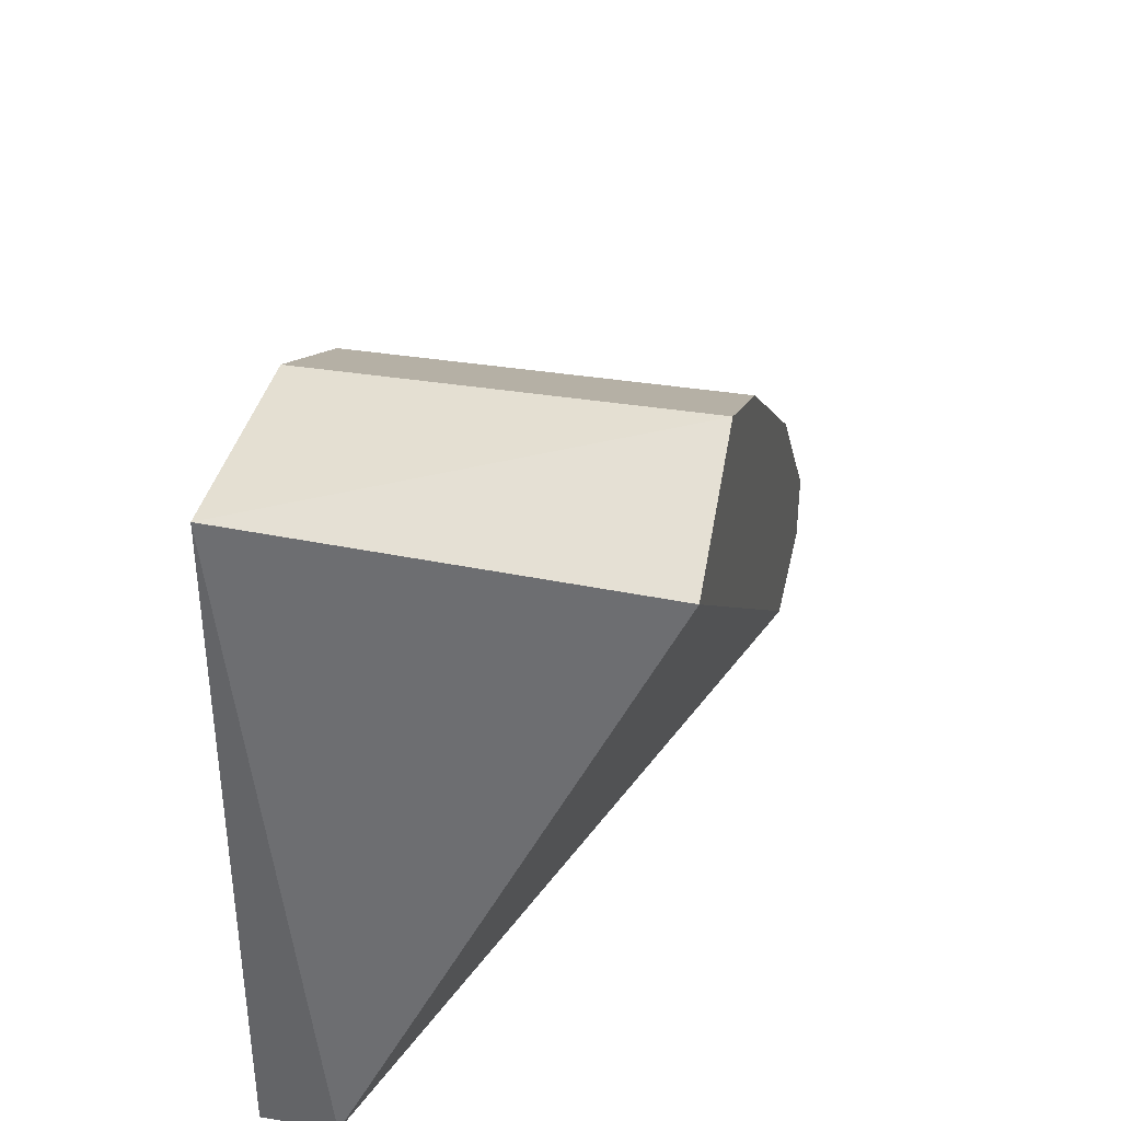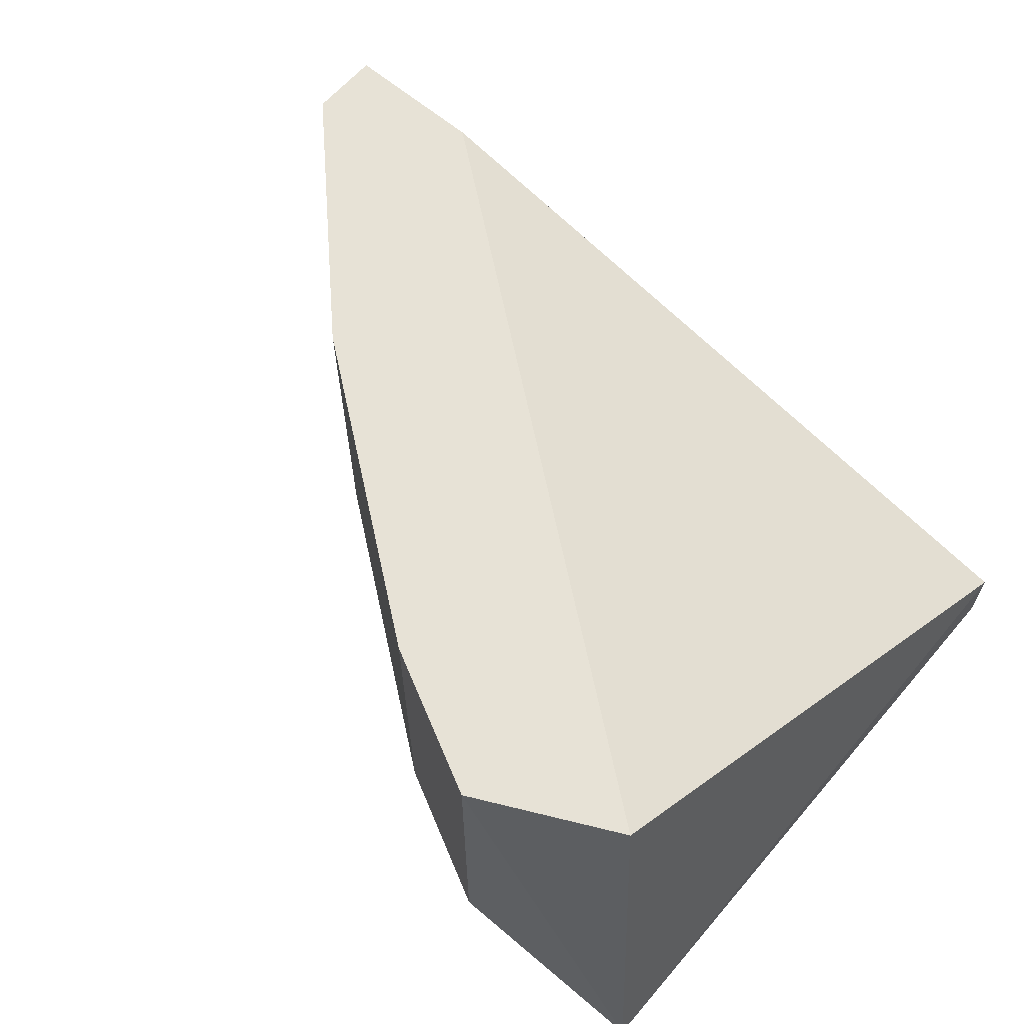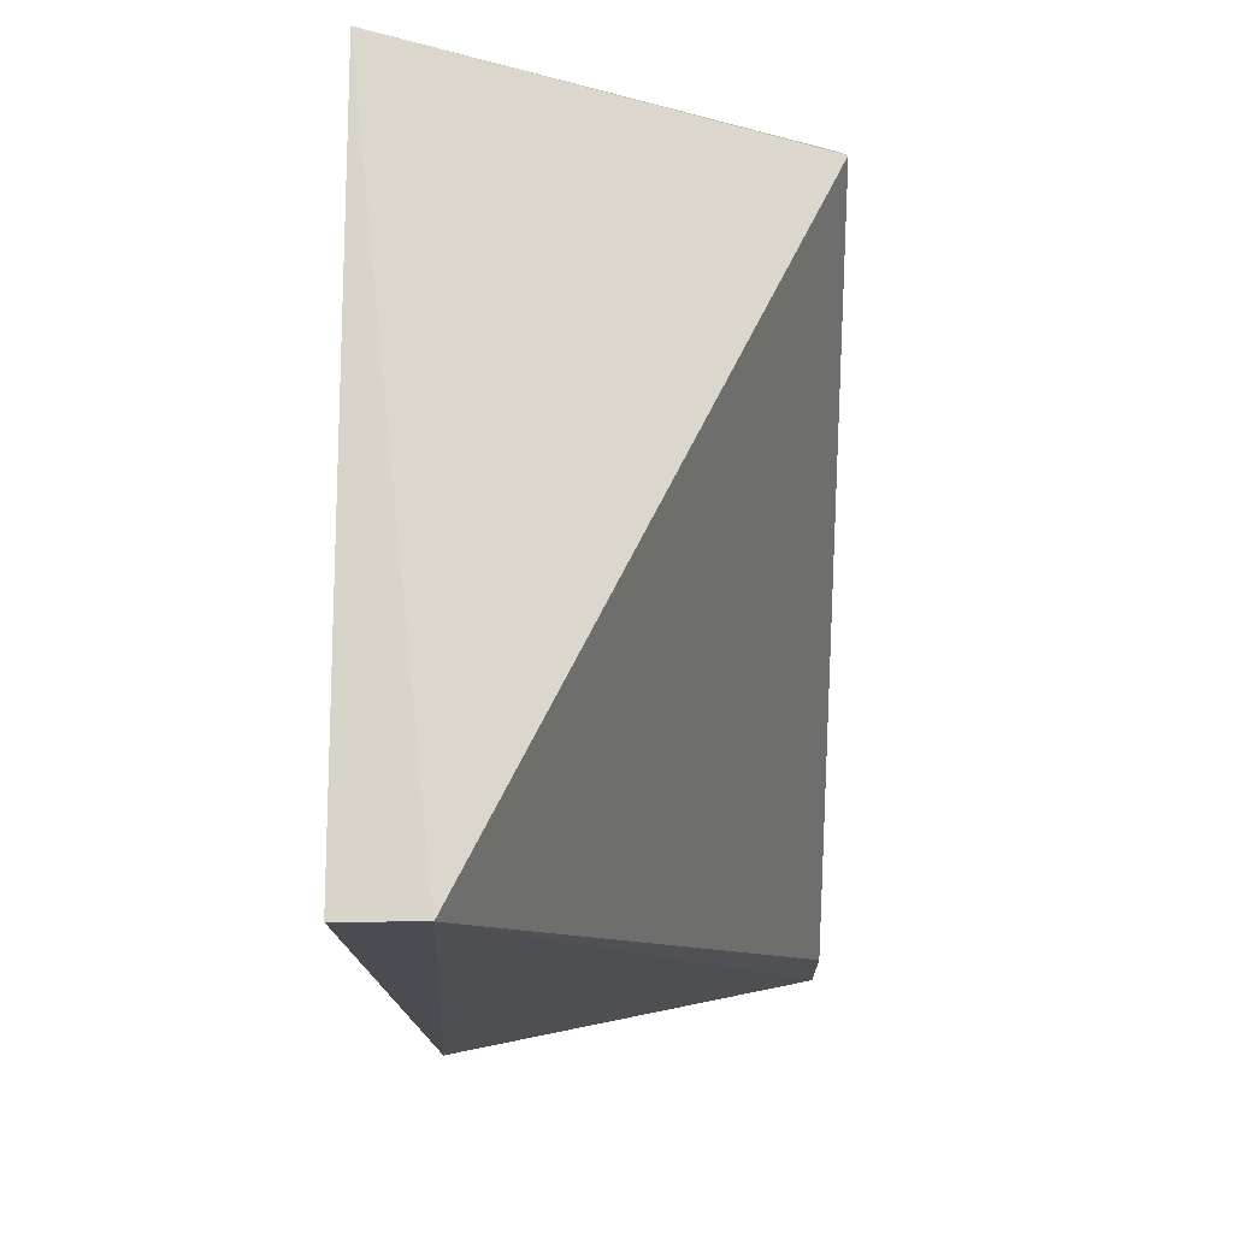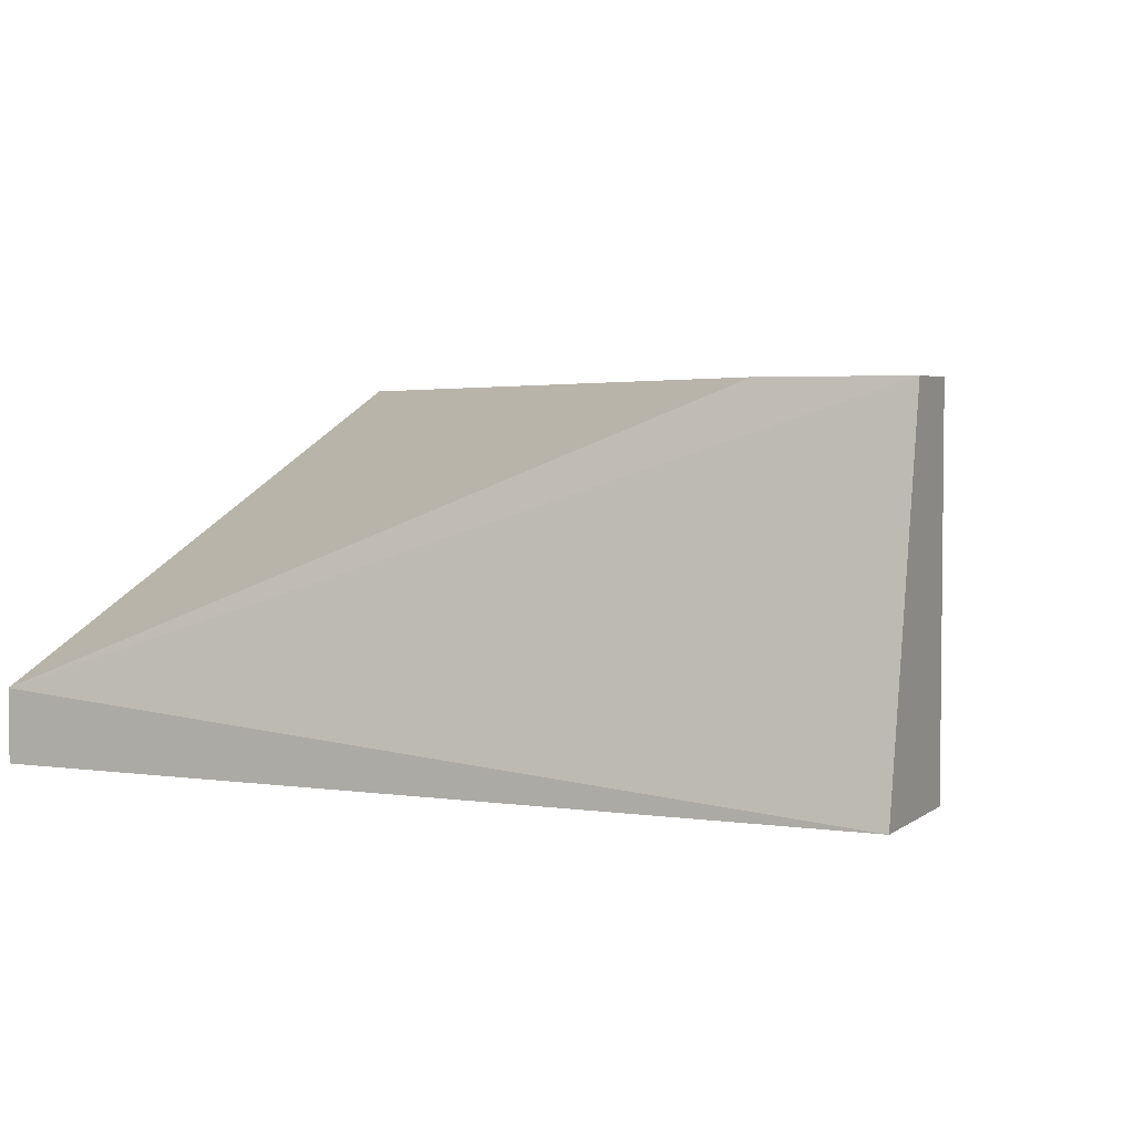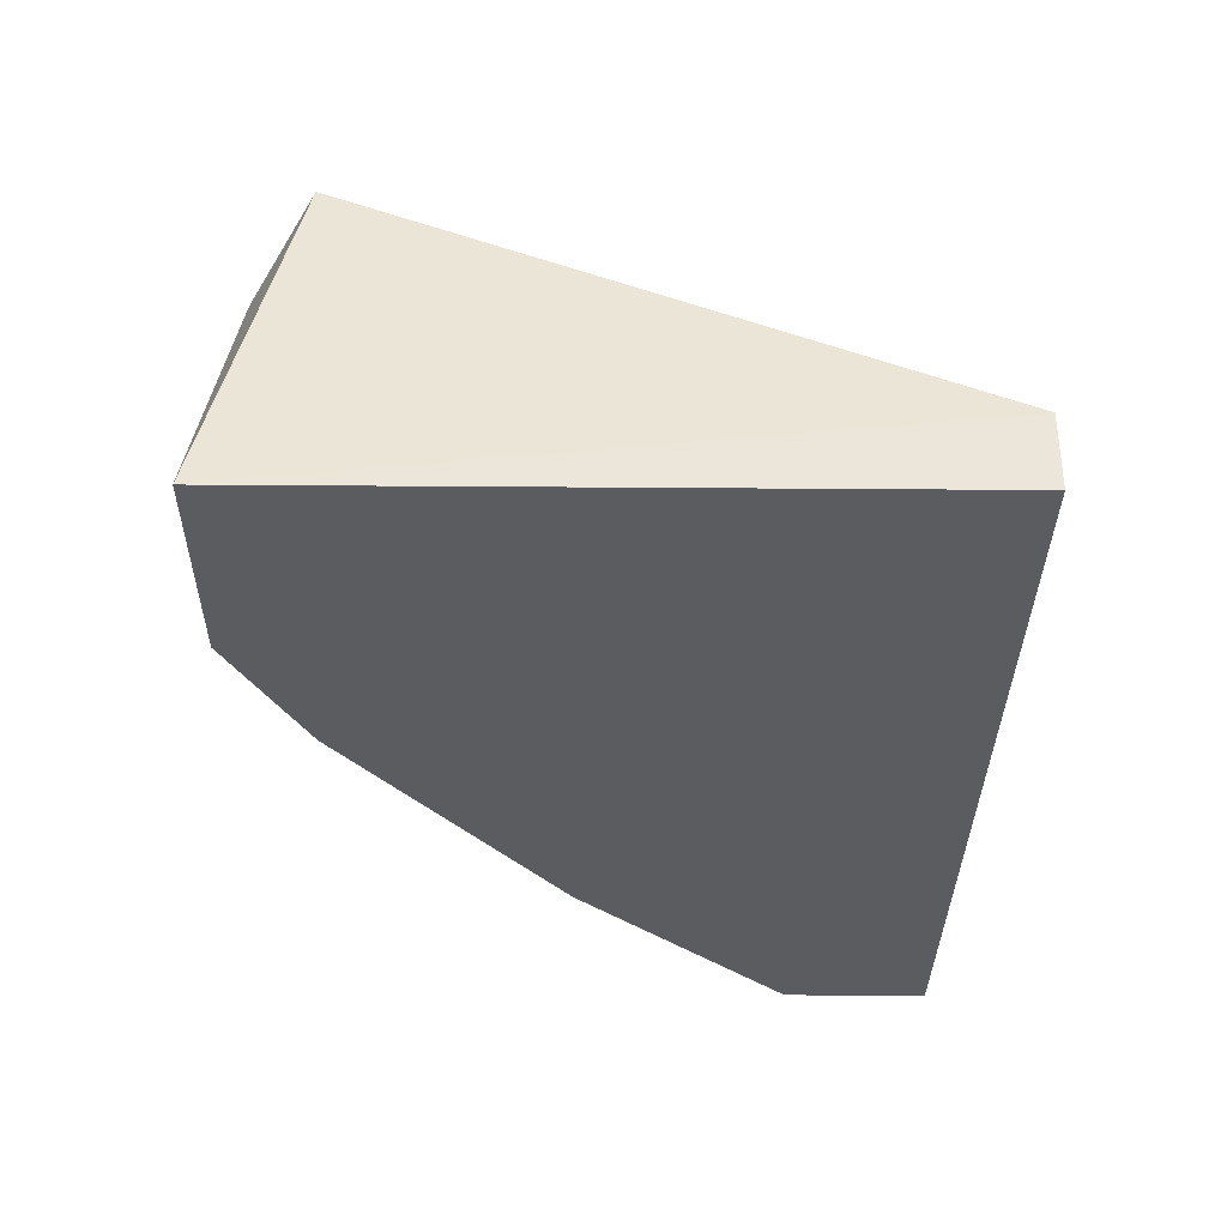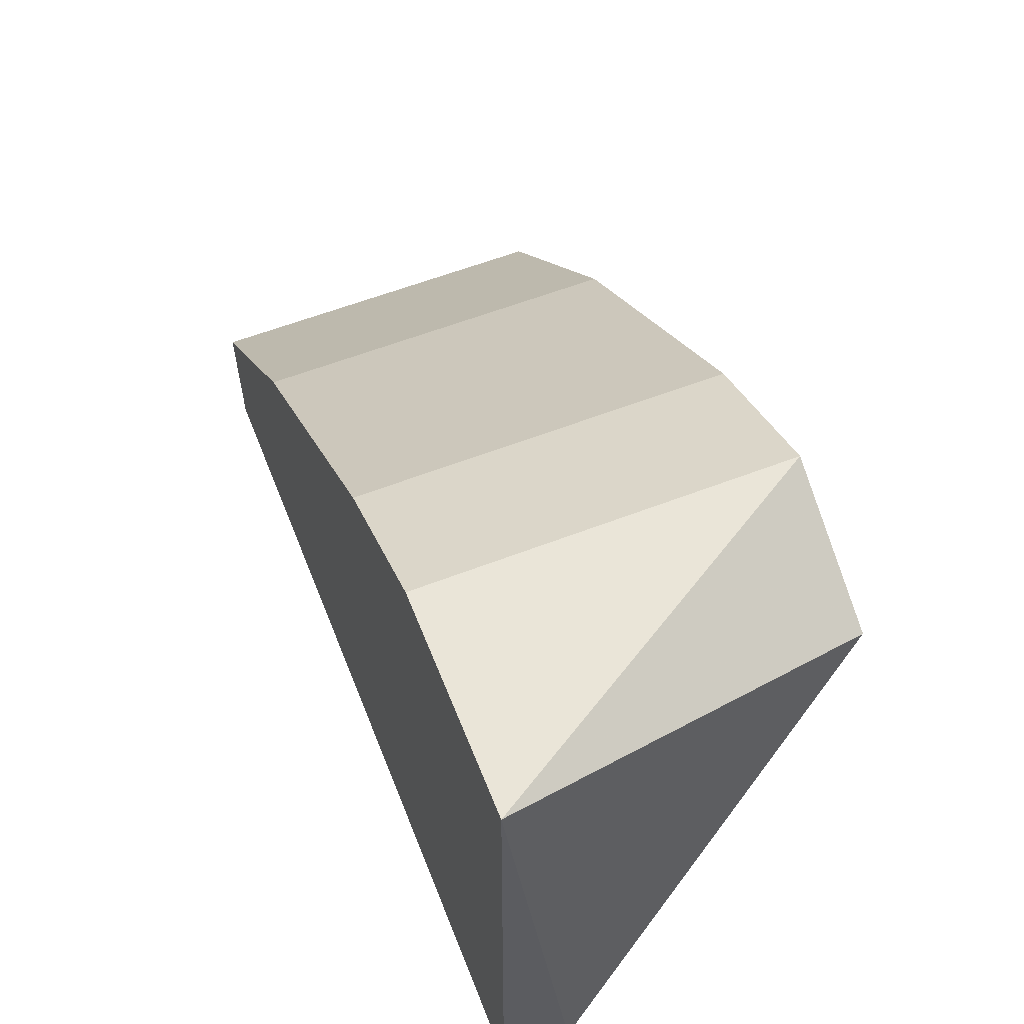
<metadata>
{"format":"obj","ext":"obj","renderer":"f3d","projection":"perspective","resolution":1024,"background":"white","views":[{"elev":36.9,"azim":101.9,"up":"+Z"},{"elev":63.2,"azim":40.6,"up":"+Y"},{"elev":-15.3,"azim":91.5,"up":"+Z"},{"elev":3.6,"azim":-154.7,"up":"+Y"},{"elev":-33.9,"azim":89.4,"up":"+Y"},{"elev":59.6,"azim":68.4,"up":"+Z"}]}
</metadata>
<code>
v -0.3539 -0.4297 0.4566
v -0.3937 -0.4581 0.4111
v -0.3937 -0.4581 0.4224
v -0.3255 -0.4581 0.4111
v -0.3255 -0.4581 0.4622
v -0.3937 -0.4297 0.4168
v -0.3311 -0.4297 0.4566
v -0.3255 -0.4525 0.4111
v -0.3539 -0.4581 0.4566
v -0.3823 -0.4297 0.4168
v -0.3766 -0.4297 0.4395
v -0.3425 -0.4297 0.4622
v -0.3937 -0.4297 0.4224
v -0.3425 -0.4581 0.4622
v -0.3766 -0.4581 0.4395
f 9 11 15
f 3 2 4
f 3 4 5
f 2 3 6
f 6 1 7
f 7 5 8
f 4 2 8
f 5 4 8
f 2 6 8
f 3 5 9
f 6 7 10
f 7 8 10
f 8 6 10
f 1 6 11
f 9 1 11
f 7 1 12
f 5 7 12
f 1 9 12
f 6 3 13
f 11 6 13
f 3 11 13
f 9 5 14
f 5 12 14
f 12 9 14
f 3 9 15
f 11 3 15

</code>
